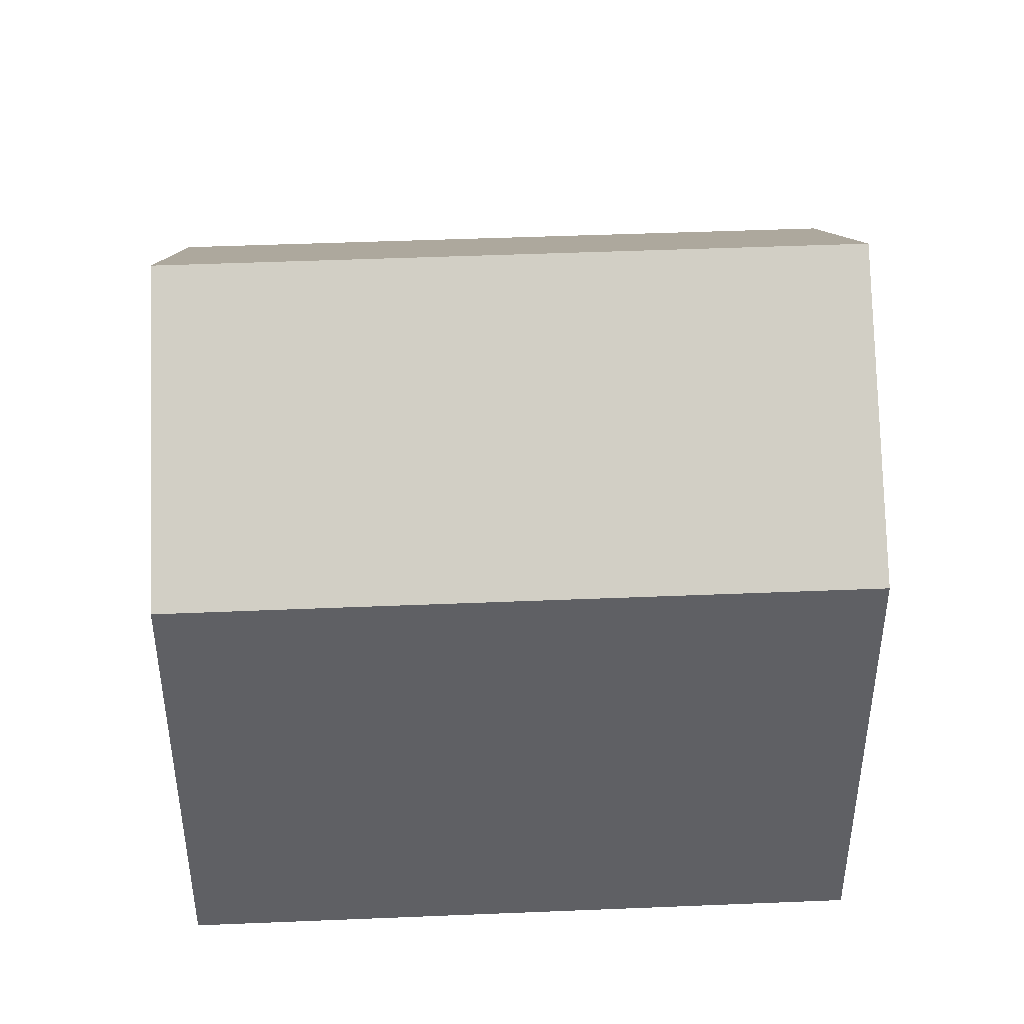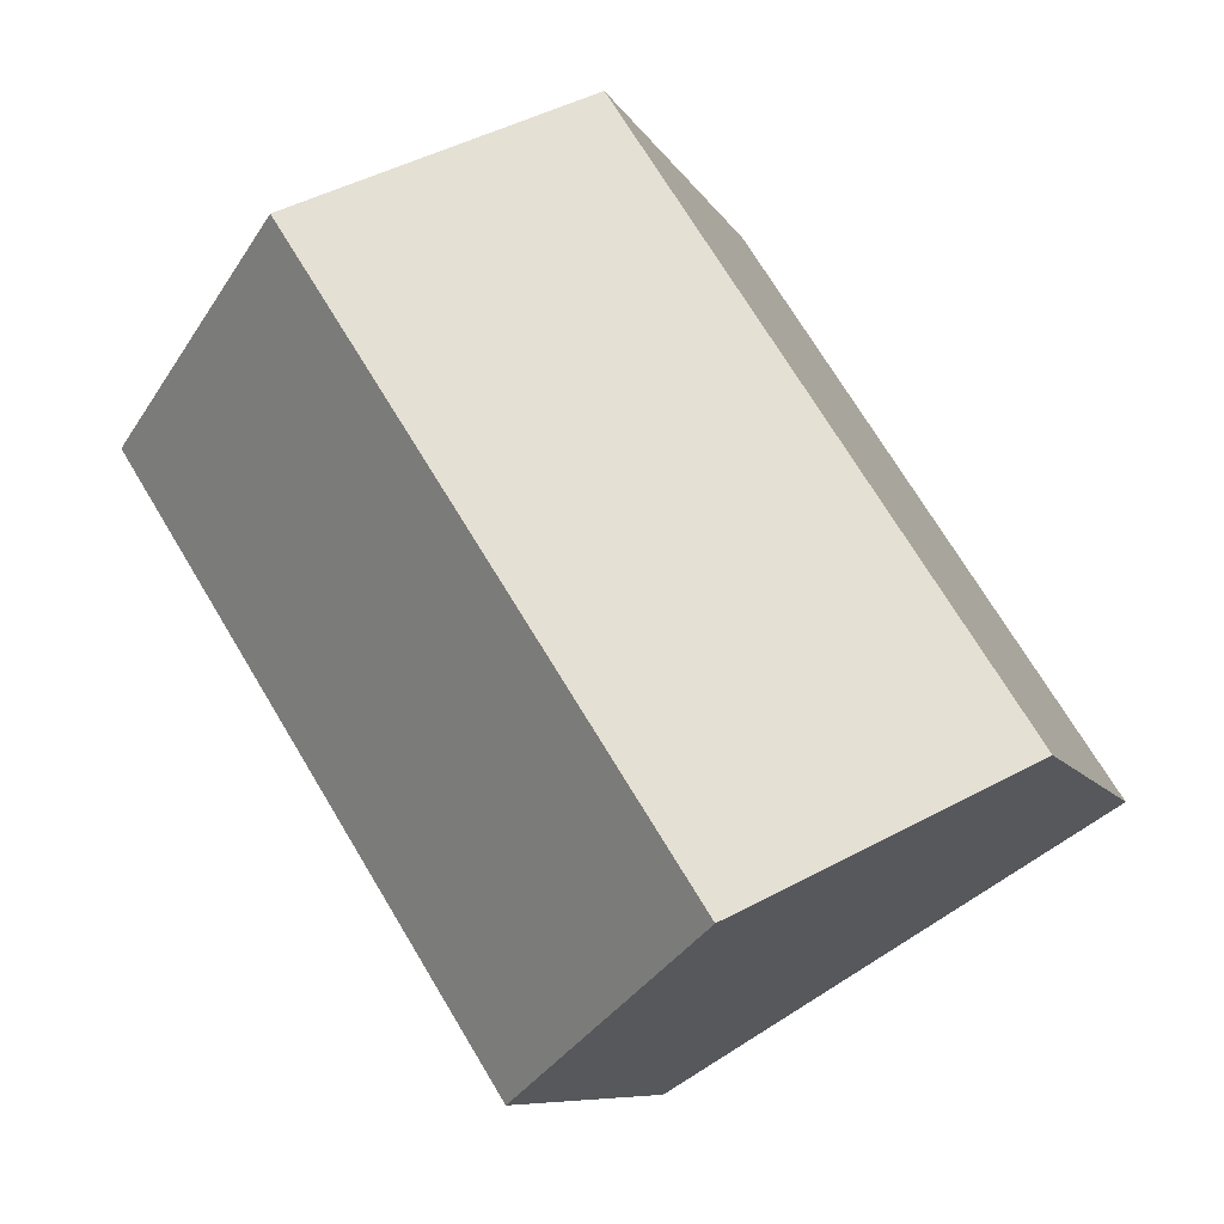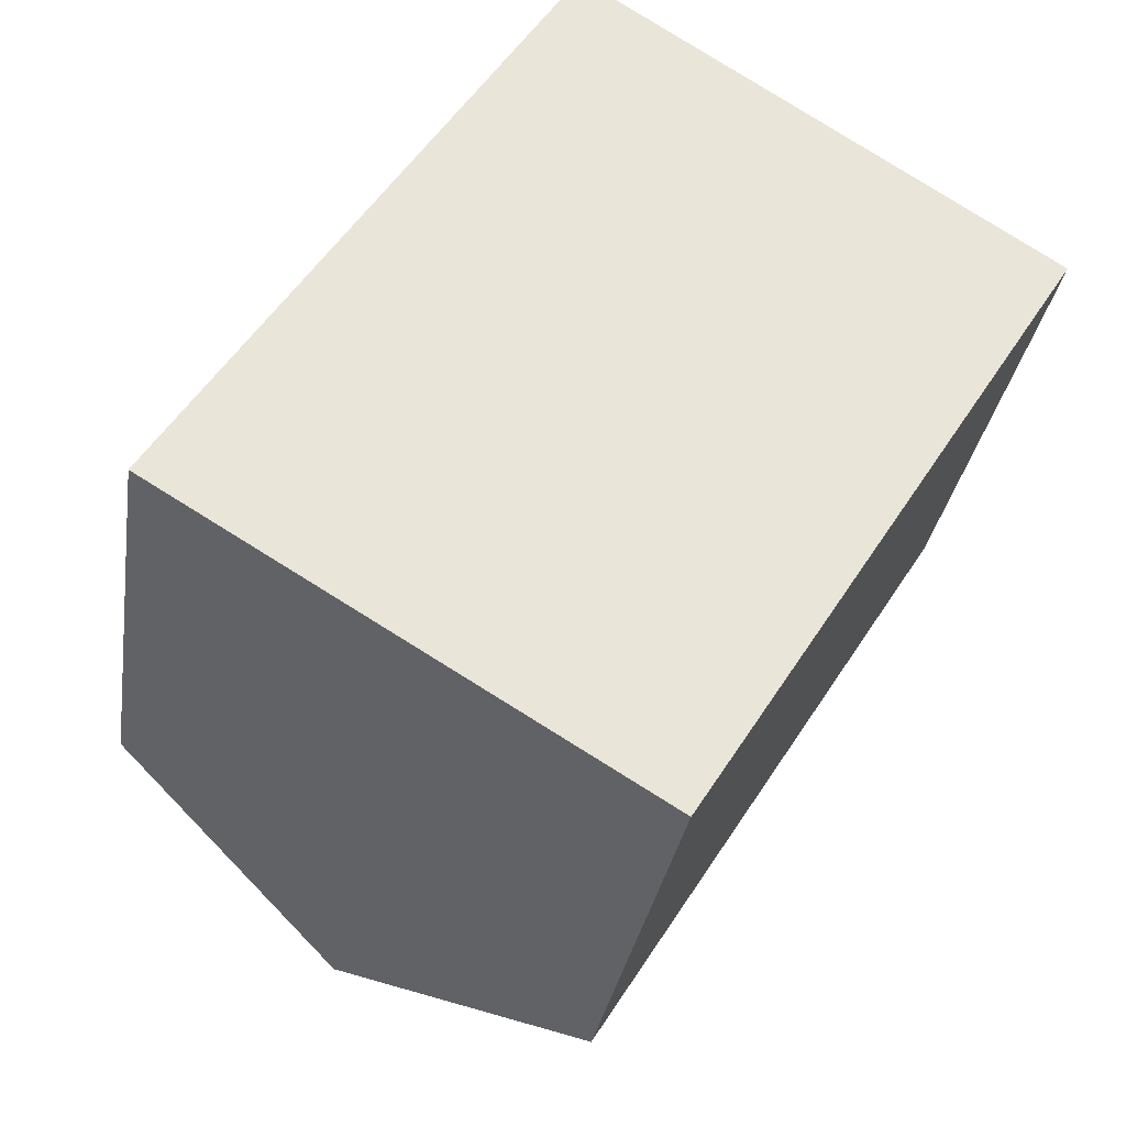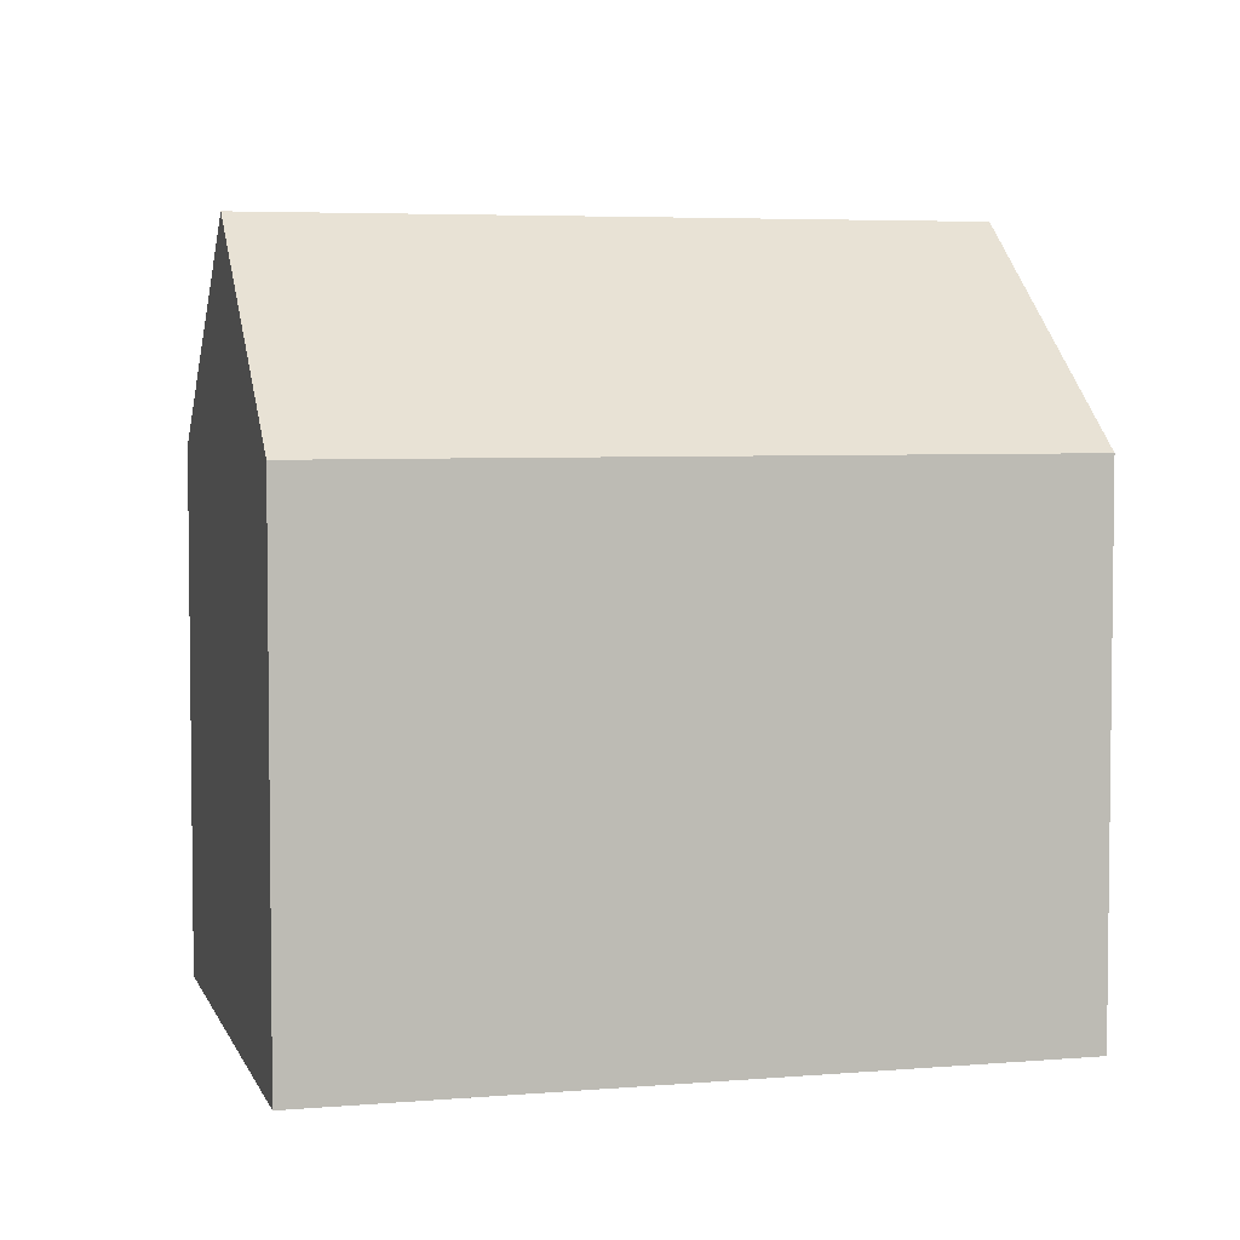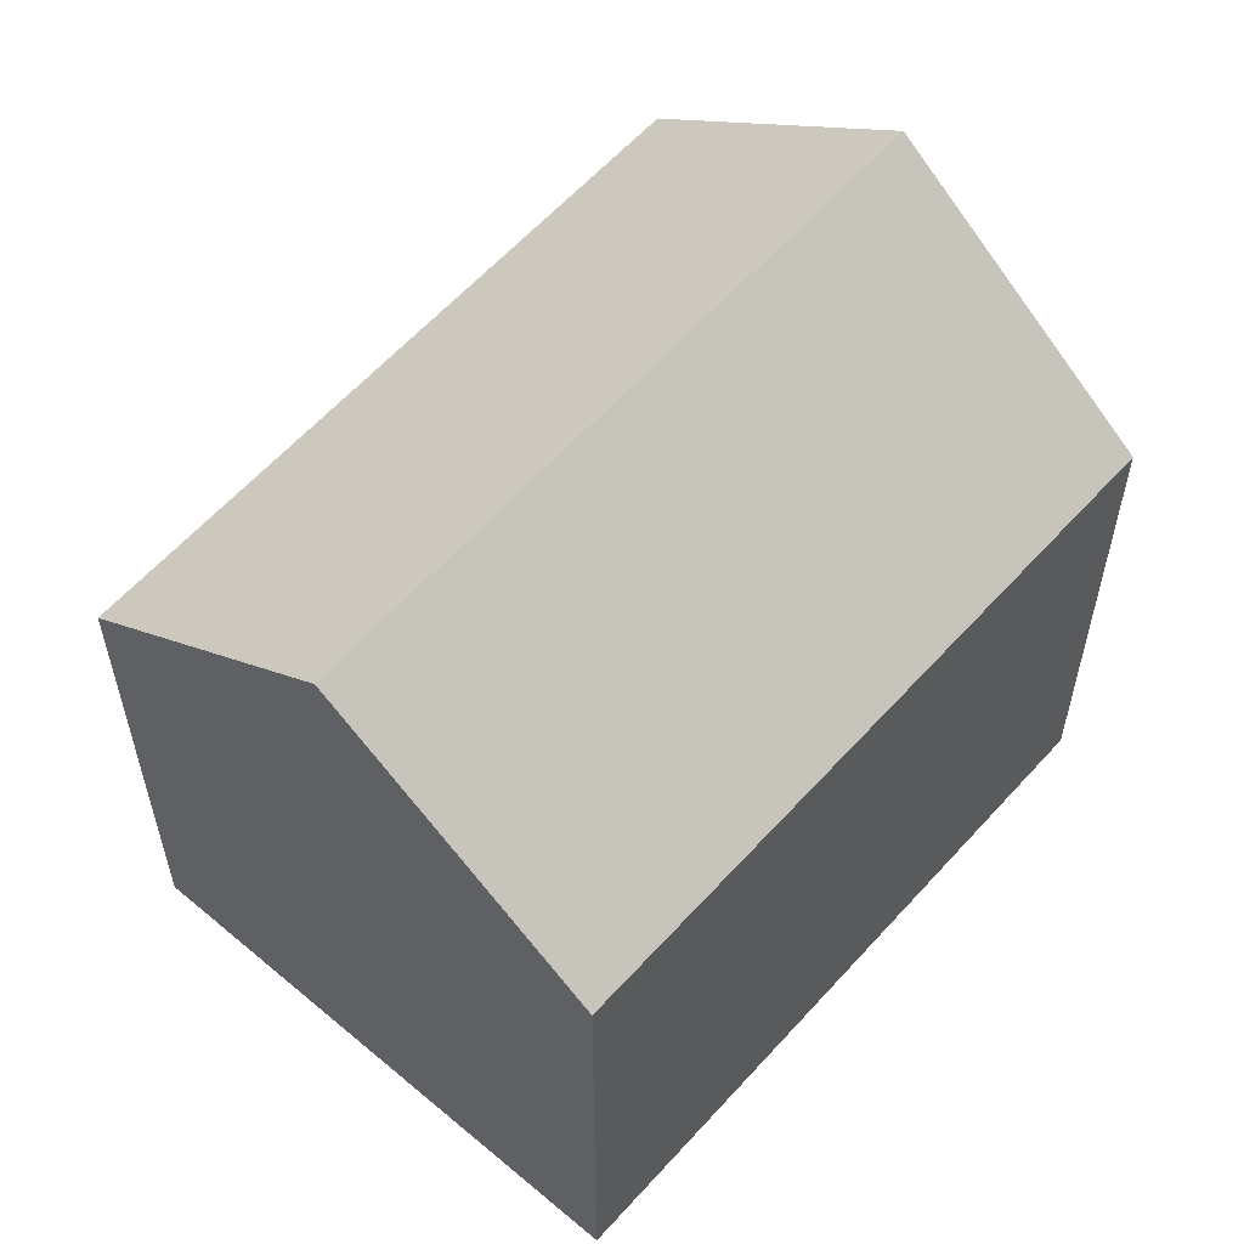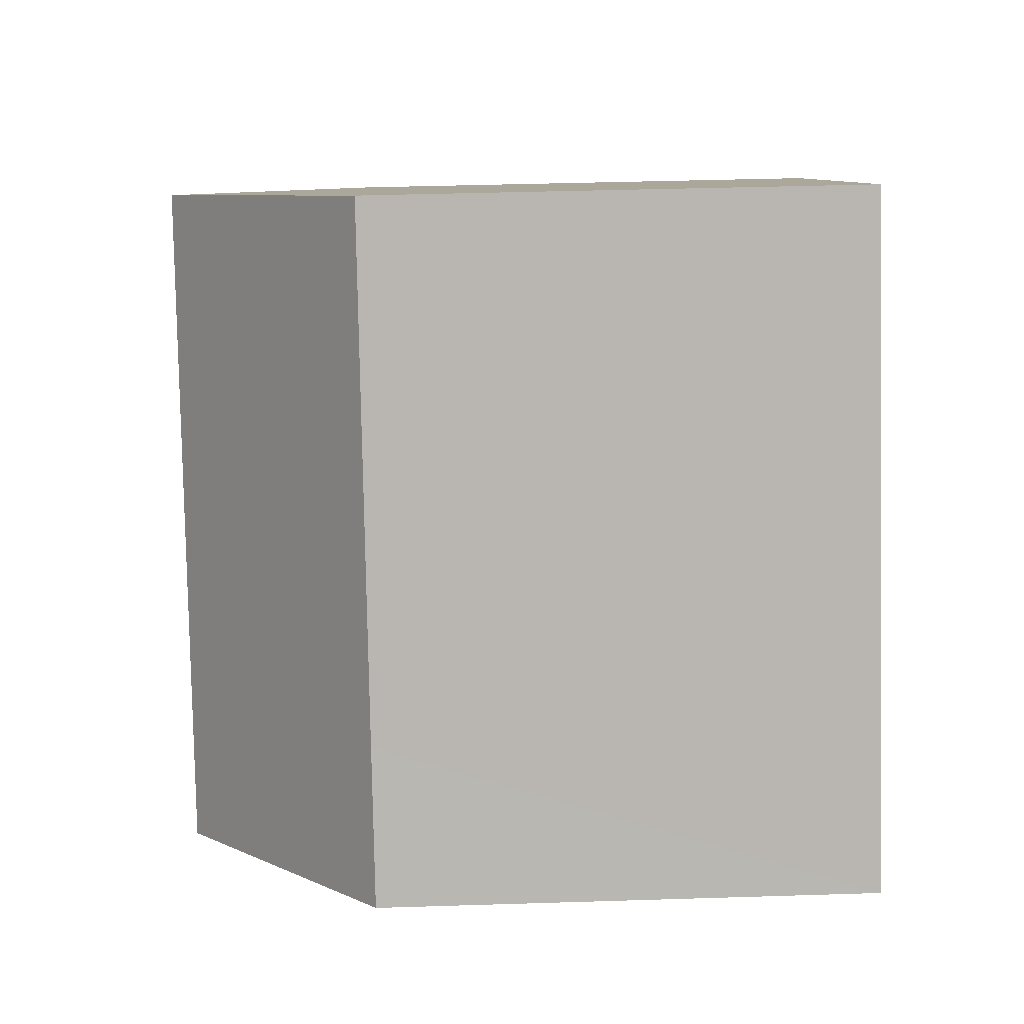
<metadata>
{"format":"obj","ext":"obj","renderer":"f3d","projection":"perspective","resolution":1024,"background":"white","views":[{"elev":45.6,"azim":-60.1,"up":"+Y"},{"elev":-8.1,"azim":-163.7,"up":"+Z"},{"elev":-30.7,"azim":-8.6,"up":"+Z"},{"elev":4.7,"azim":-73.0,"up":"+Y"},{"elev":59.2,"azim":73.8,"up":"+Y"},{"elev":41.1,"azim":-92.2,"up":"+Z"}]}
</metadata>
<code>
v  2.174 6.635 -1.32
v  3.564 4.741 5.566
v  5.7 6.635 4.186
v  0.83 4.742 1.295
v  0 4.741 2.903e-16
v  7.827 4.75 2.813
v  4.38 4.714 -2.66
v  0 0 0
v  2.174 8.083e-17 -1.32
v  4.38 1.629e-16 -2.66
v  3.564 -3.408e-16 5.566
v  0.83 -7.93e-17 1.295
v  7.827 -1.722e-16 2.813
v  5.7 -2.563e-16 4.186
g defaultobject
f 1 2 3
f 2 1 4
f 4 1 5
f 6 1 3
f 1 6 7
f 7 5 1
f 5 7 8
f 8 7 9
f 9 7 10
f 8 4 5
f 4 8 2
f 2 8 11
f 11 8 12
f 2 6 3
f 6 2 11
f 6 11 13
f 13 11 14
f 13 7 6
f 7 13 10
f 12 14 11
f 14 12 13
f 13 12 8
f 13 8 9
f 13 9 10

</code>
